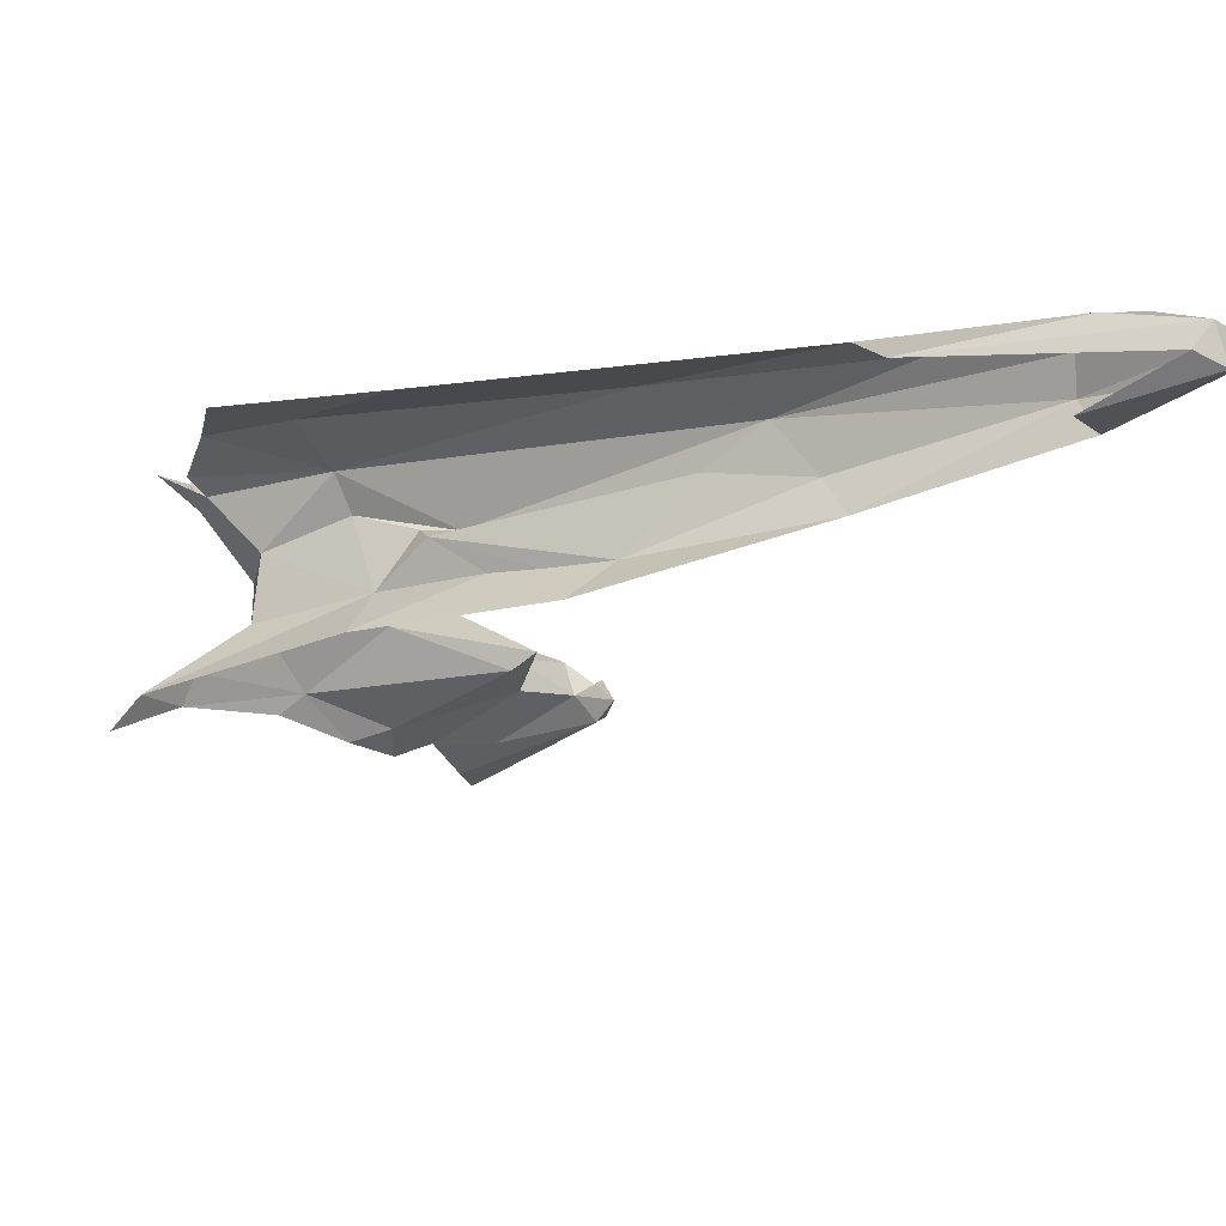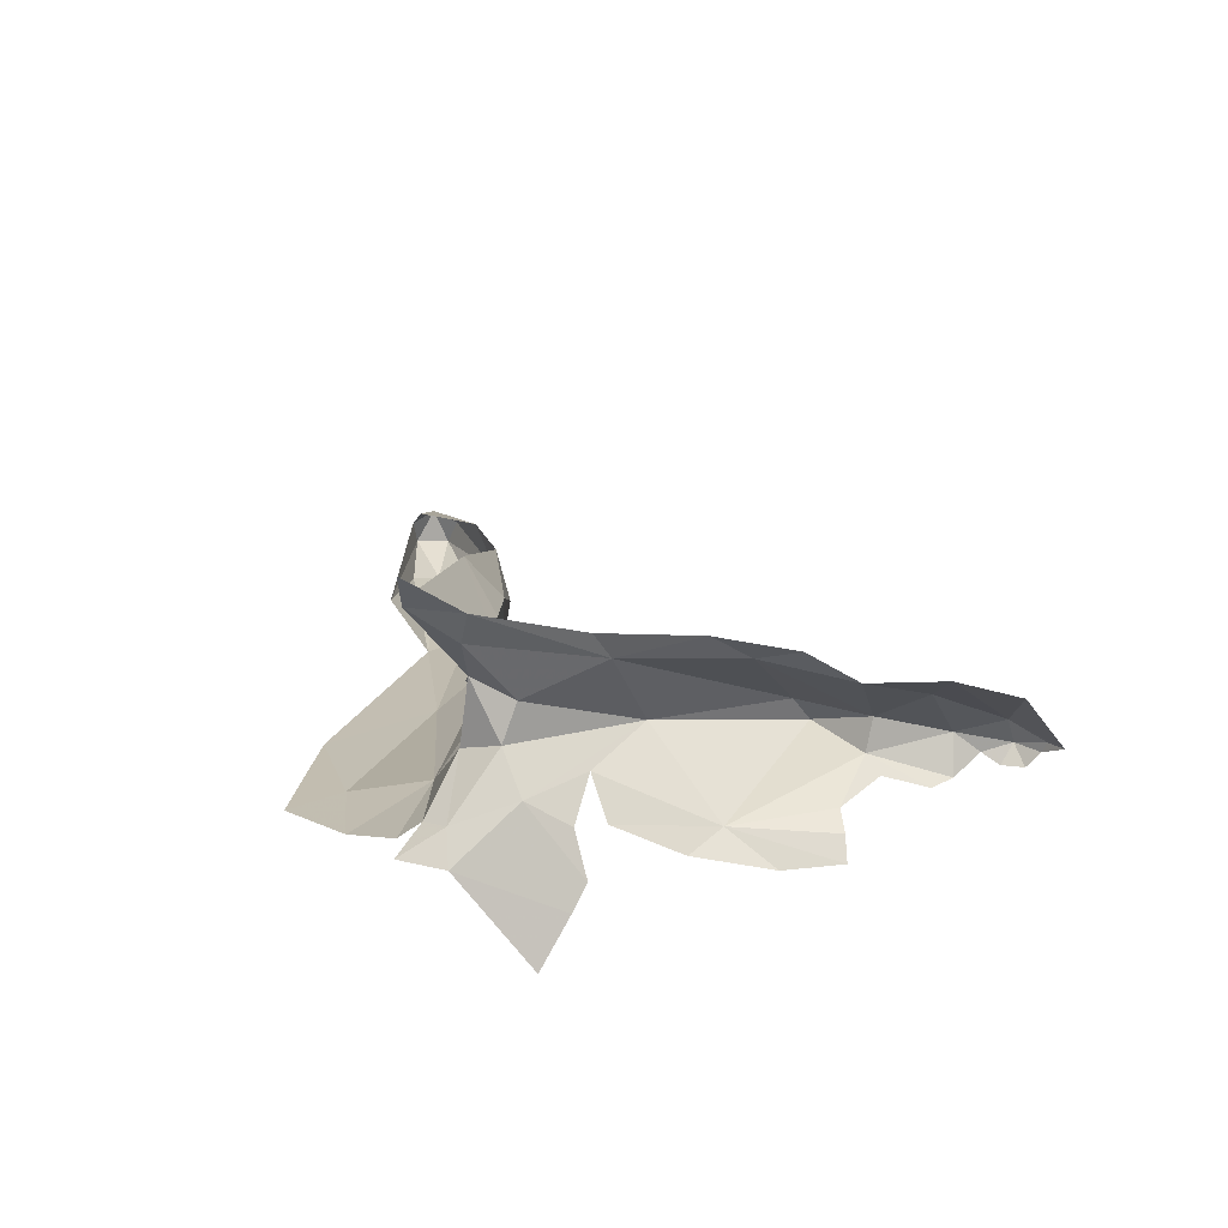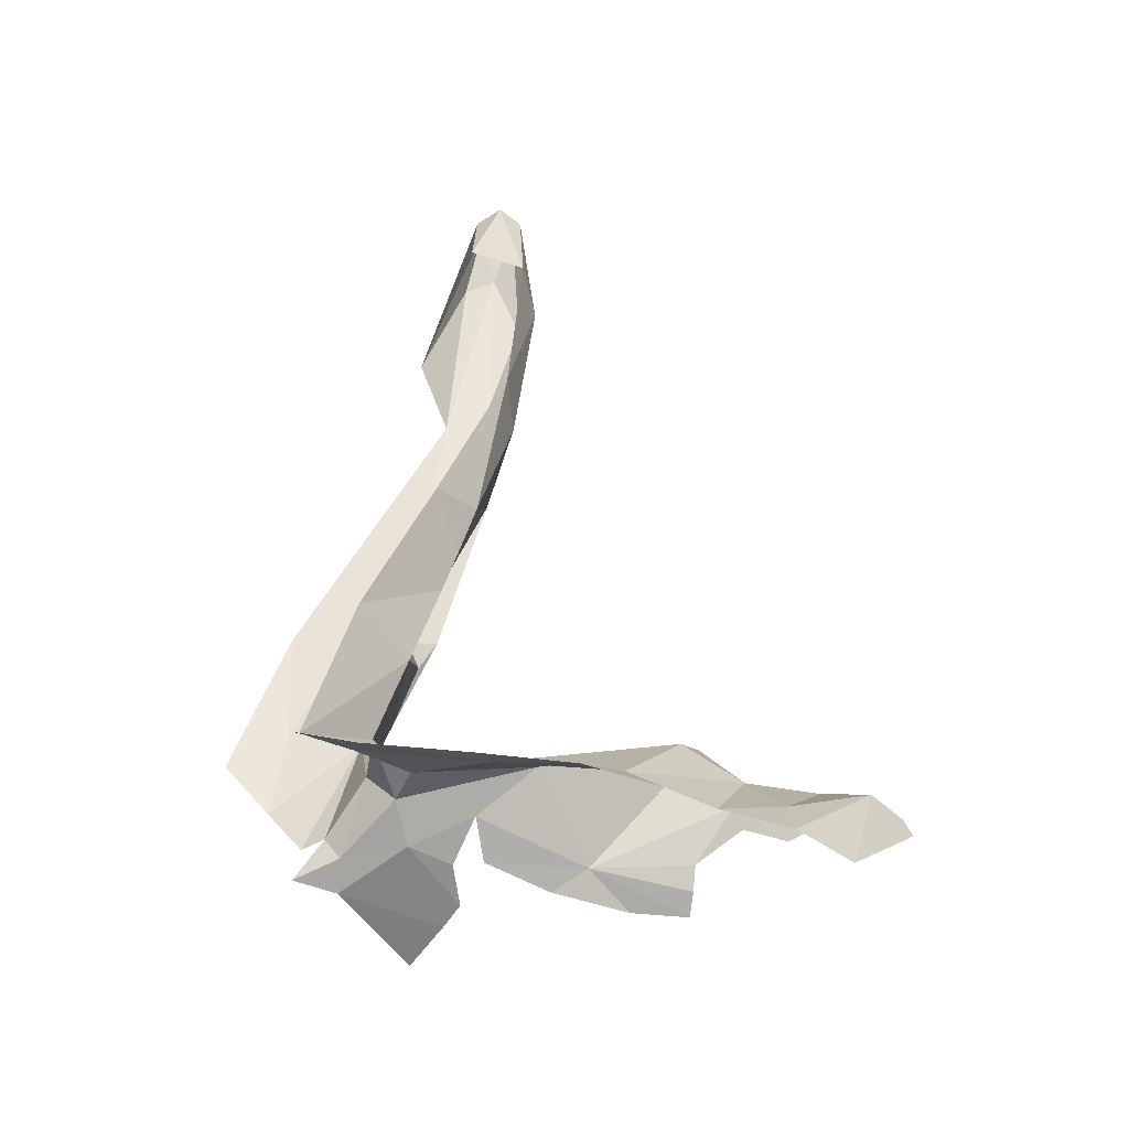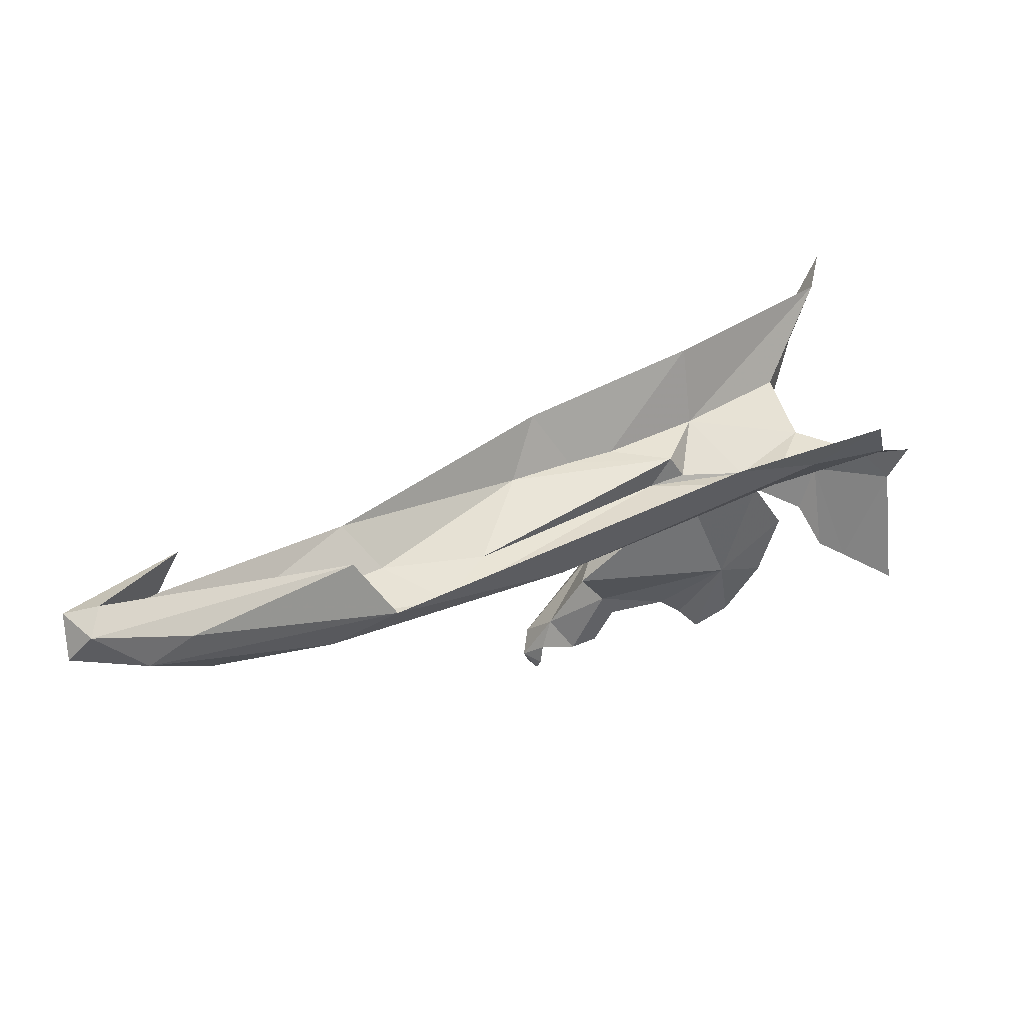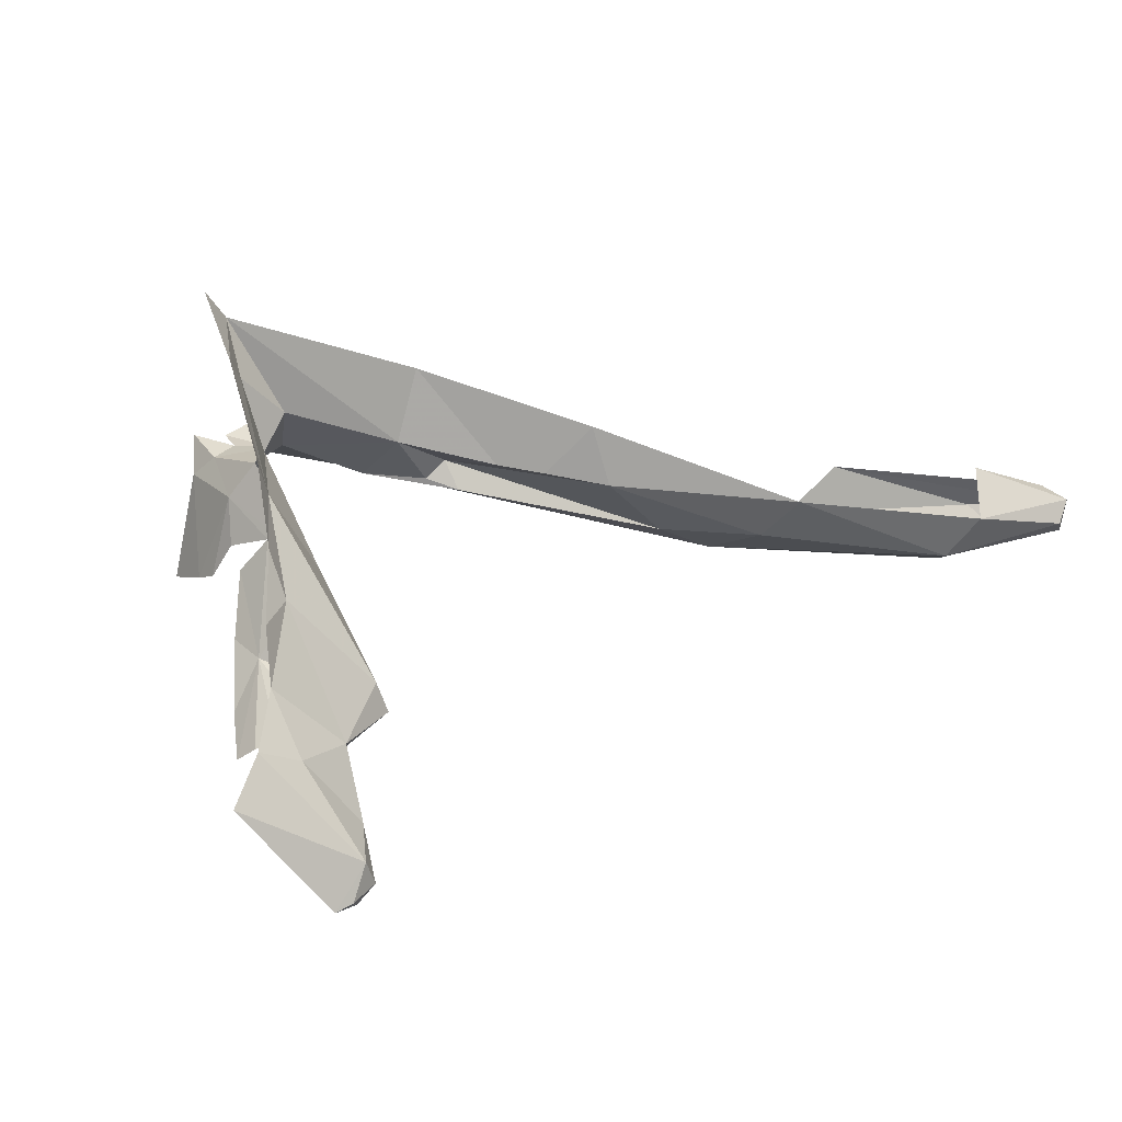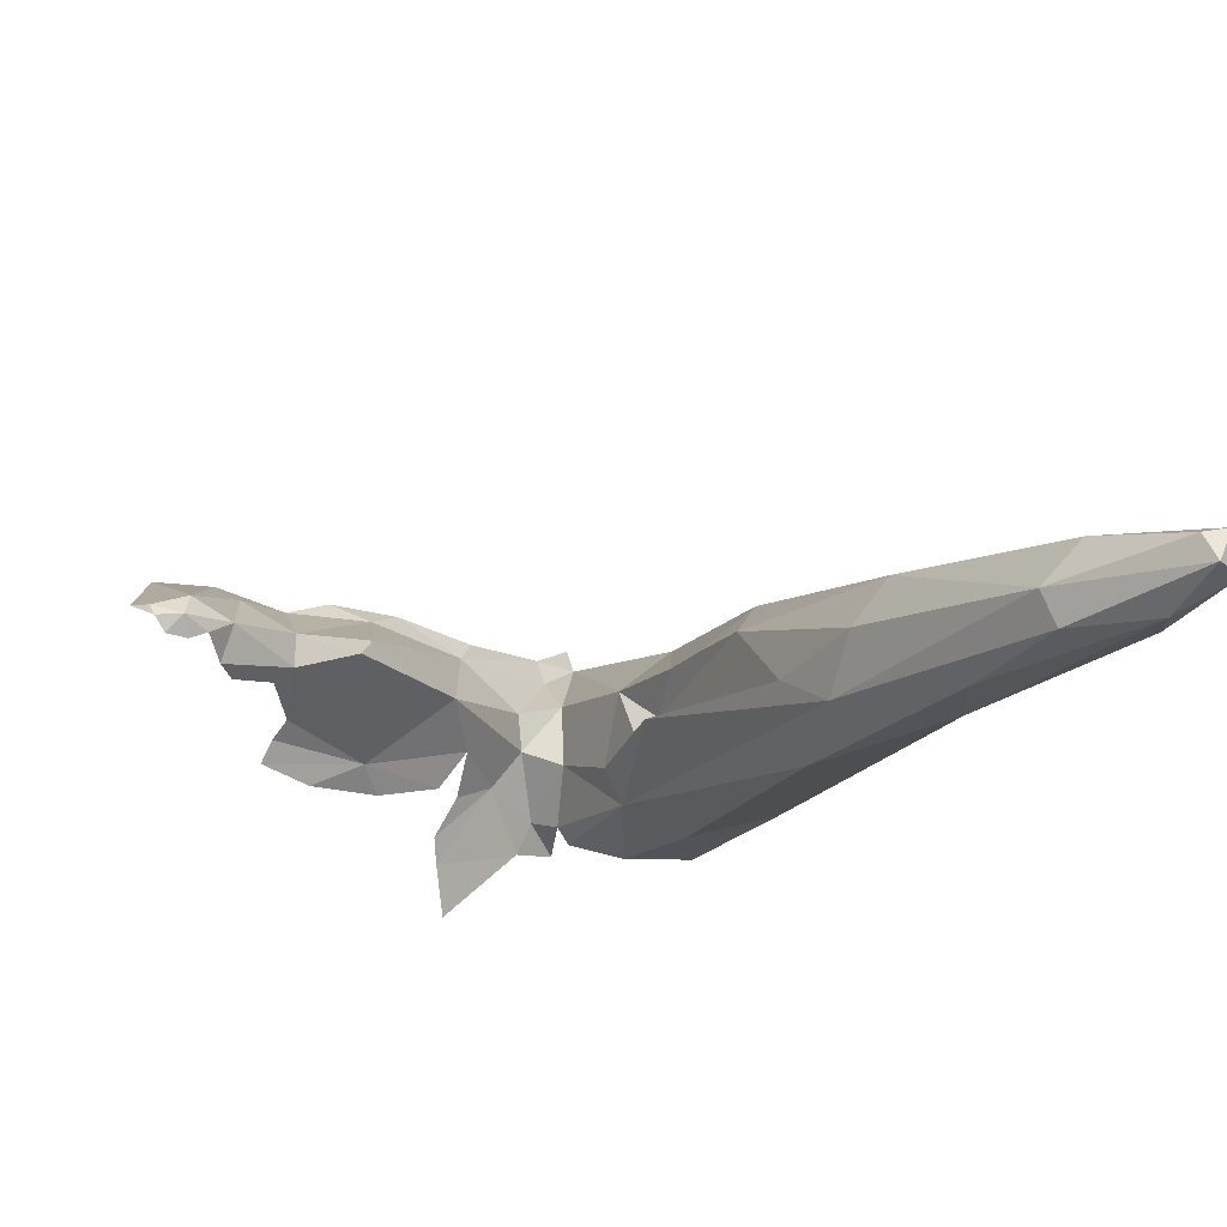
<metadata>
{"format":"obj","ext":"obj","renderer":"f3d","projection":"perspective","resolution":1024,"background":"white","views":[{"elev":72.4,"azim":16.0,"up":"+Y"},{"elev":28.5,"azim":-64.3,"up":"+Z"},{"elev":58.9,"azim":-51.7,"up":"+Z"},{"elev":68.8,"azim":168.0,"up":"+Y"},{"elev":54.5,"azim":25.3,"up":"+Z"},{"elev":-35.5,"azim":82.3,"up":"+Z"}]}
</metadata>
<code>
v -1.606 7.913 -1.381
v -1.724 8.203 -1.241
v -1.525 8.15 -1.195
v -1.989 8.536 -0.756
v -1.901 8.438 -0.8696
v -1.799 8.48 -1.015
v -1.216 7.903 -1.236
v -1.673 8.171 -0.9575
v -1.069 7.538 -1.315
v -1.03 7.477 -1.378
v -1.126 7.511 -1.407
v -1.713 7.957 -1.413
v -1.783 8.13 -1.333
v -1.477 7.657 -1.405
v -1.524 7.63 -1.455
v 0.03672 9.464 -1.666
v -0.446 9.133 -1.457
v -0.02764 9.364 -1.775
v -1.612 7.766 -1.46
v -2.035 8.519 -0.6522
v -1.91 8.416 -0.7824
v -1.798 8.353 -1.05
v -1.168 7.875 -1.313
v -1.238 7.702 -1.327
v -1.199 7.542 -1.404
v -1.265 7.65 -1.361
v -1.201 7.699 -1.242
v -0.6837 9.018 -1.68
v -0.05877 9.41 -1.863
v -0.5299 9.045 -1.564
v -0.3612 9.283 -1.827
v -1.002 9.025 -1.67
v -0.5407 9.315 -1.791
v 0.1831 9.761 -1.857
v -0.04495 9.646 -1.859
v -0.4521 9.488 -1.702
v 0.1542 9.756 -1.779
v 0.2512 9.686 -1.873
v -1.471 7.903 -0.9952
v -1.559 7.98 -0.9093
v -1.423 7.692 -1.373
v -1.714 8.202 -0.8781
v 0.07172 9.622 -1.904
v 0.2512 9.652 -1.797
v 0.2436 9.731 -1.77
v -0.03949 9.615 -1.628
v -1.902 8.289 -1.245
v -1.948 8.143 -1.486
v -2.088 8.384 -1.352
v -2.144 8.493 -1.319
v -2.028 8.419 -1.278
v -1.849 8.369 -1.147
v -2.059 8.174 -1.592
v -1.888 8.13 -1.431
v -1.831 8.49 -1.195
v -1.844 8.187 -1.321
v -2.007 8.495 -1.297
v -1.391 7.664 -1.043
v -1.238 7.543 -1.122
v -0.9844 7.324 -1.336
v -0.984 7.338 -1.367
v -0.9688 7.414 -1.367
v -1.012 7.272 -1.327
v -0.9976 7.423 -1.289
v -1.296 7.299 -1.042
v -1.533 9.056 -1.498
v -1.016 7.428 -1.411
v -1.005 7.369 -1.407
v -1.463 7.783 -0.952
v -1.318 7.469 -1.027
v -1.51 8.607 -1.141
v -1.413 8.704 -1.283
v -1.248 8.715 -1.23
v -1.347 8.657 -1.335
v -1.445 8.641 -1.315
v -1.626 8.583 -1.323
v -0.943 8.841 -1.308
v -0.8099 8.921 -1.544
v -2.021 8.695 -1.381
v -1.983 8.888 -1.39
v -1.785 8.838 -1.436
v -1.693 8.642 -1.401
v -1.031 8.911 -1.157
v -2.062 8.534 -1.323
v -1.521 8.762 -0.9824
v -1.117 8.769 -1.261
f 1 2 3
f 4 5 6
f 7 3 8
f 9 10 11
f 1 12 13
f 14 15 1
f 16 17 18
f 2 1 13
f 19 1 15
f 4 20 21
f 4 21 5
f 6 5 22
f 1 3 23
f 24 25 26
f 24 23 27
f 28 29 18
f 28 18 30
f 27 9 24
f 24 1 23
f 28 31 29
f 32 31 28
f 30 18 17
f 32 33 31
f 34 35 36
f 34 36 37
f 5 21 8
f 18 29 38
f 39 7 8
f 39 8 40
f 1 41 14
f 40 8 42
f 12 1 19
f 43 34 38
f 25 24 11
f 44 16 18
f 26 41 24
f 31 33 43
f 18 38 44
f 8 3 22
f 8 22 5
f 24 41 1
f 45 34 37
f 8 21 42
f 24 9 11
f 16 44 45
f 31 43 29
f 23 3 7
f 45 44 38
f 7 27 23
f 16 45 46
f 47 48 49
f 49 50 51
f 38 34 45
f 47 51 52
f 49 48 53
f 33 35 43
f 47 54 48
f 34 43 35
f 55 52 51
f 52 3 47
f 2 47 3
f 2 56 47
f 49 51 47
f 51 57 55
f 43 38 29
f 37 46 45
f 6 52 55
f 35 33 36
f 22 52 6
f 22 3 52
f 51 50 57
f 56 54 47
f 58 59 27
f 60 61 62
f 60 63 61
f 63 64 65
f 59 64 9
f 66 33 32
f 10 62 67
f 61 68 62
f 27 59 9
f 60 64 63
f 69 39 40
f 58 70 59
f 10 9 62
f 67 62 68
f 64 70 65
f 62 9 64
f 59 70 64
f 39 69 58
f 39 58 27
f 27 7 39
f 60 62 64
f 71 72 73
f 74 72 75
f 71 76 75
f 72 71 75
f 74 75 76
f 30 17 77
f 78 28 30
f 71 6 55
f 71 4 6
f 79 80 81
f 32 82 81
f 82 79 81
f 17 83 77
f 78 30 77
f 82 57 84
f 32 28 82
f 85 4 71
f 82 55 57
f 73 86 83
f 66 81 80
f 66 32 81
f 76 71 55
f 55 82 76
f 77 86 72
f 77 83 86
f 78 77 72
f 73 83 85
f 86 73 72
f 73 85 71
f 74 76 82
f 78 72 74
f 78 74 28
f 28 74 82
f 84 79 82

</code>
